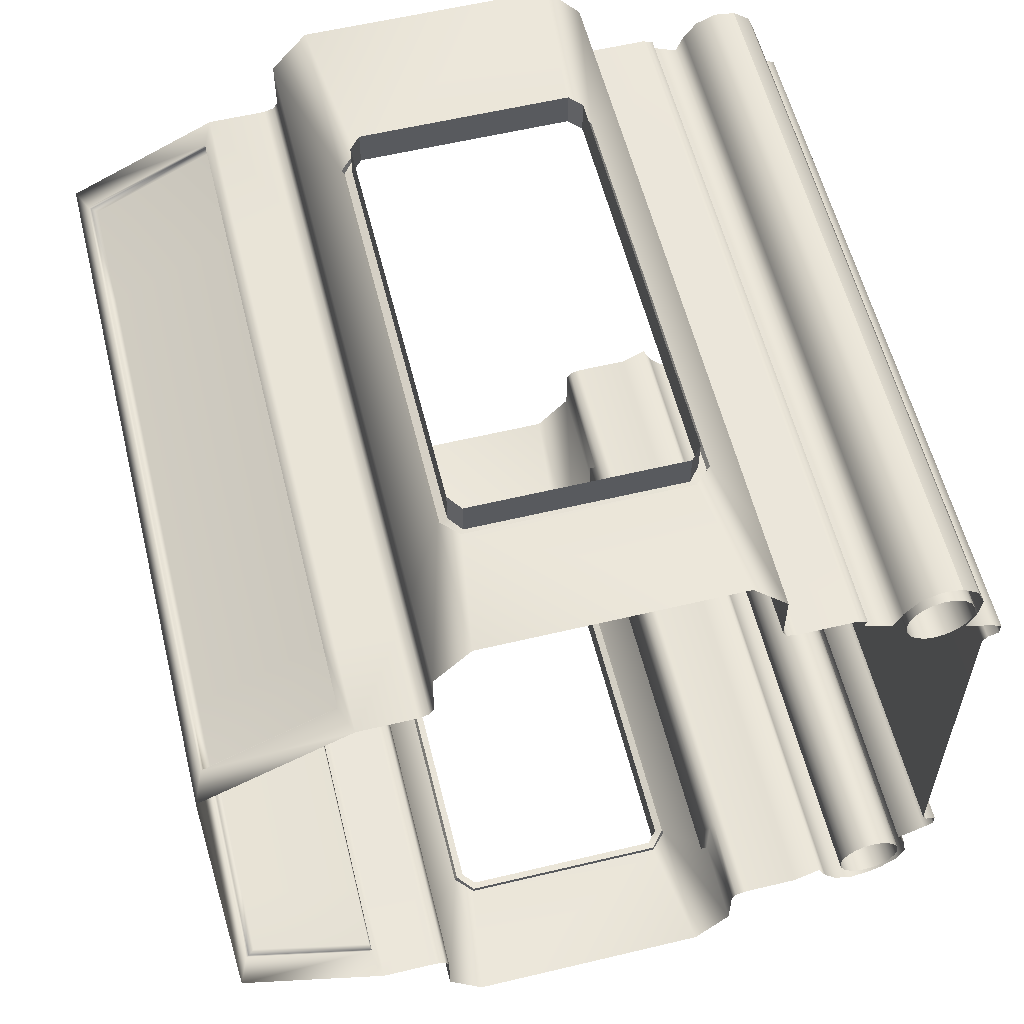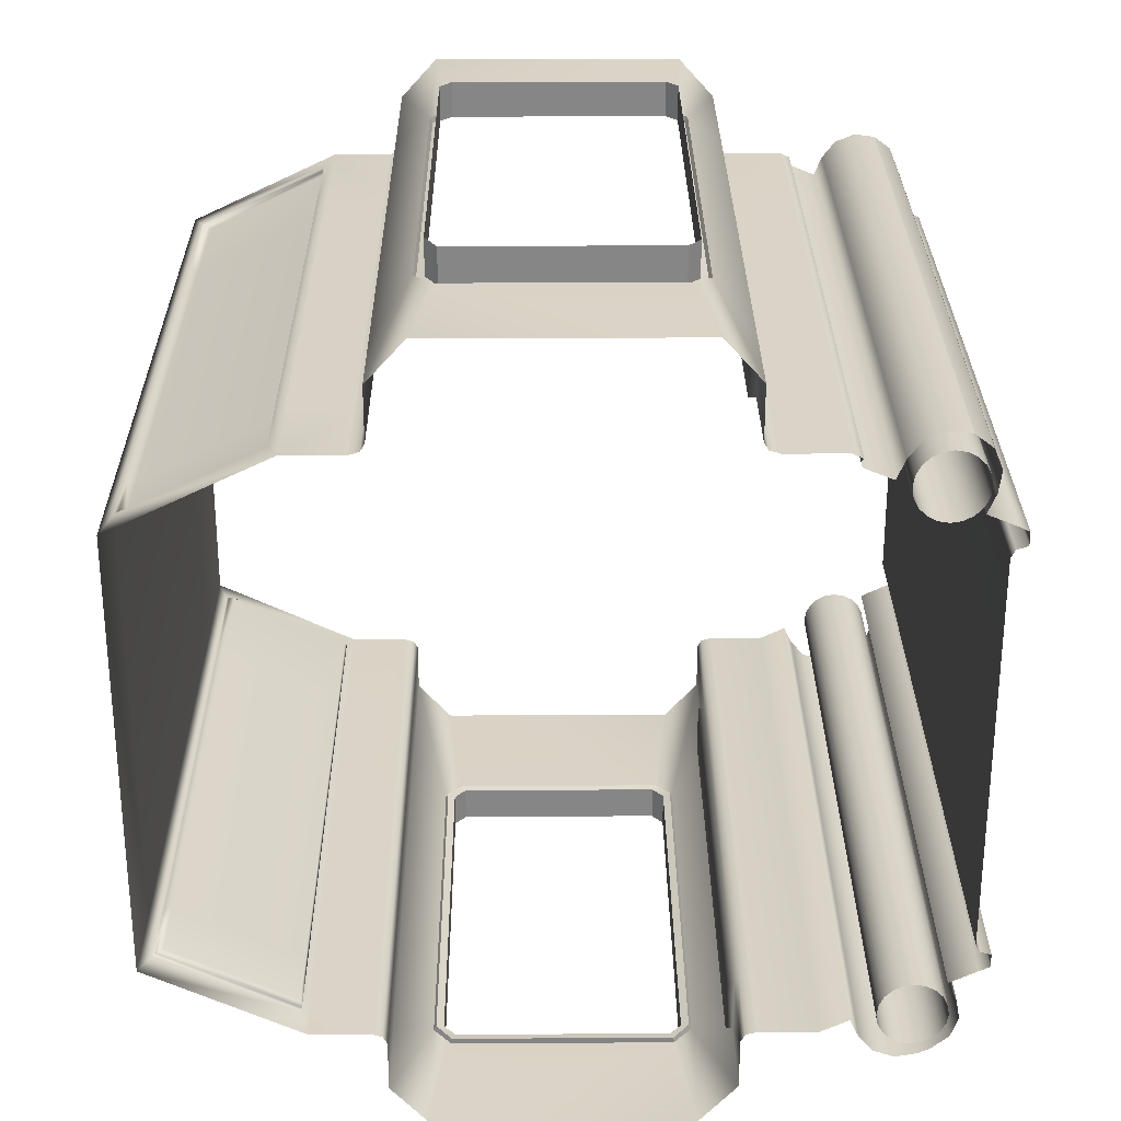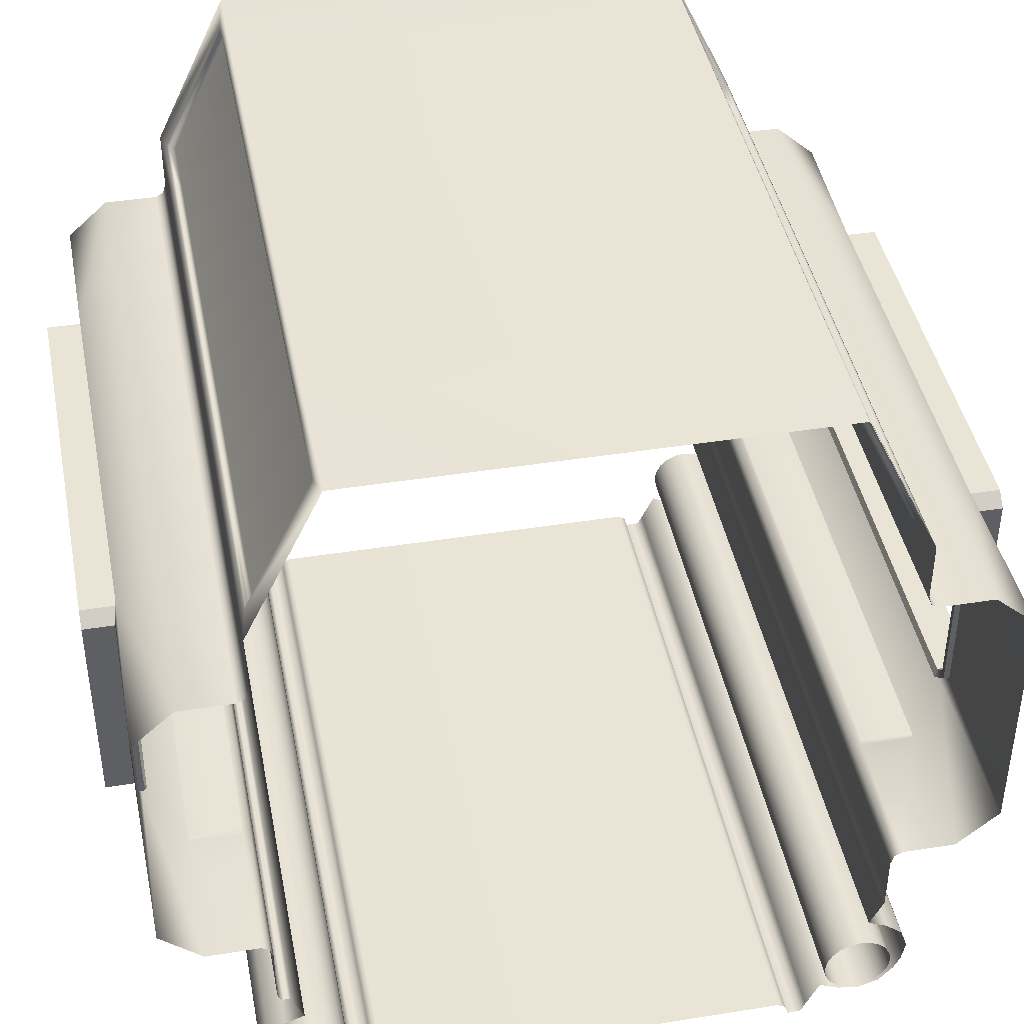
<metadata>
{"format":"obj","ext":"obj","renderer":"f3d","projection":"perspective","resolution":1024,"background":"white","views":[{"elev":58.1,"azim":-103.9,"up":"+Z"},{"elev":28.0,"azim":-90.5,"up":"+Z"},{"elev":42.4,"azim":79.2,"up":"+Y"}]}
</metadata>
<code>
g default
v -6.093 -6.402 3.655
v -6.093 -3.889 4.857
v 6.031 -6.402 3.646
v 6.031 -3.889 4.848
v -6.093 6.402 3.655
v -6.093 3.889 4.857
v 6.031 6.402 3.646
v 6.031 3.889 4.848
v -6.093 3.889 -4.902
v -6.093 6.402 -3.7
v 6.031 3.889 -4.911
v 6.031 6.402 -3.709
v -6.093 -6.402 -3.7
v -6.093 -3.889 -4.902
v 6.031 -6.402 -3.709
v 6.031 -3.889 -4.911
v -6.093 -2.689 5.897
v -6.093 2.689 5.897
v 6.031 2.689 5.887
v 6.031 -2.689 5.887
v -6.093 2.689 -5.941
v -6.093 -2.689 -5.941
v 6.031 -2.689 -5.951
v 6.031 2.689 -5.951
v -6.093 2.929 4.857
v -6.093 2.759 4.909
v -6.093 2.689 5.035
v 6.031 2.689 5.025
v 6.031 2.759 4.9
v 6.031 2.929 4.848
v -6.093 -2.689 5.035
v -6.093 -2.759 4.909
v -6.093 -2.929 4.857
v 6.031 -2.929 4.848
v 6.031 -2.759 4.9
v 6.031 -2.689 5.025
v -6.093 -2.929 -4.902
v -6.093 -2.759 -4.954
v -6.093 -2.689 -5.08
v 6.031 -2.689 -5.089
v 6.031 -2.759 -4.963
v 6.031 -2.929 -4.911
v -6.093 2.689 -5.08
v -6.093 2.759 -4.954
v -6.093 2.929 -4.902
v 6.031 2.929 -4.911
v 6.031 2.759 -4.963
v 6.031 2.689 -5.089
v -6.093 -2.089 6.565
v -6.093 2.089 6.565
v 6.031 2.089 6.555
v 6.031 -2.089 6.555
v -6.093 2.089 -6.61
v -6.093 -2.089 -6.61
v 6.031 -2.089 -6.619
v 6.031 2.089 -6.619
v -6.093 -4.057 4.776
v 6.031 -4.057 4.776
v 6.031 -6.234 3.735
v -6.093 -6.234 3.735
v -5.599 6.234 3.735
v 5.599 6.234 3.735
v 5.599 4.057 4.776
v -5.599 4.057 4.776
v -5.599 4.057 -4.821
v 5.599 4.057 -4.821
v 5.599 6.234 -3.78
v -5.599 6.234 -3.78
v -6.093 -6.234 -3.78
v 6.031 -6.234 -3.78
v -6.093 -4.014 4.727
v -6.093 -4.037 4.644
v 6.031 -4.037 4.644
v 6.031 -4.014 4.727
v -5.599 6.19 3.685
v -5.518 6.08 3.668
v 5.518 6.08 3.668
v 5.599 6.19 3.685
v 5.518 4.037 4.644
v 5.599 4.014 4.727
v -5.518 4.037 4.644
v -5.599 4.014 4.727
v -5.599 4.014 -4.772
v -5.518 4.037 -4.689
v 5.518 4.037 -4.689
v 5.599 4.014 -4.772
v 5.518 6.08 -3.713
v 5.599 6.19 -3.73
v -5.518 6.08 -3.713
v -5.599 6.19 -3.73
v -4.639 -3.889 4.857
v -4.639 -2.929 4.857
v -4.639 -2.759 4.909
v -4.639 -2.689 5.035
v -4.639 -2.689 5.897
v -4.639 2.689 5.897
v -4.639 2.689 5.035
v -4.639 2.759 4.909
v -4.639 2.929 4.857
v -4.639 3.889 4.857
v -4.479 4.057 4.776
v -4.479 4.014 4.727
v -4.415 4.037 4.644
v -4.415 6.08 3.668
v -4.479 6.19 3.685
v -4.479 6.234 3.735
v -4.639 6.402 3.655
v -4.639 6.402 -3.7
v -4.479 6.234 -3.78
v -4.479 6.19 -3.73
v -4.415 6.08 -3.713
v -4.415 4.037 -4.689
v -4.479 4.014 -4.772
v -4.479 4.057 -4.821
v -4.639 3.889 -4.902
v -4.639 2.929 -4.902
v -4.639 2.759 -4.954
v -4.639 2.689 -5.08
v -4.639 2.689 -5.941
v -4.639 -2.689 -5.941
v -4.639 -2.689 -5.08
v -4.639 -2.759 -4.954
v -4.639 -2.929 -4.902
v -4.639 -3.889 -4.902
v -4.479 -6.234 -3.78
v -4.639 -6.402 -3.7
v -4.639 -6.402 3.655
v -4.479 -6.234 3.735
v -4.415 -4.037 4.644
v -4.479 -4.014 4.727
v -4.479 -4.057 4.776
v 3.711 -6.402 3.655
v 3.711 -6.402 -3.7
v 3.583 -6.234 -3.78
v 3.711 -3.889 -4.902
v 3.711 -2.929 -4.902
v 3.711 -2.759 -4.954
v 3.711 -2.689 -5.08
v 3.711 -2.689 -5.941
v 3.711 2.689 -5.941
v 3.711 2.689 -5.08
v 3.711 2.759 -4.954
v 3.711 2.929 -4.902
v 3.711 3.889 -4.902
v 3.583 4.057 -4.821
v 3.583 4.014 -4.772
v 3.532 4.037 -4.689
v 3.532 6.08 -3.713
v 3.583 6.19 -3.73
v 3.583 6.234 -3.78
v 3.711 6.402 -3.7
v 3.711 6.402 3.655
v 3.583 6.234 3.735
v 3.583 6.19 3.685
v 3.532 6.08 3.668
v 3.532 4.037 4.644
v 3.583 4.014 4.727
v 3.583 4.057 4.776
v 3.711 3.889 4.857
v 3.711 2.929 4.857
v 3.711 2.759 4.909
v 3.711 2.689 5.035
v 3.711 2.689 5.897
v 3.711 -2.689 5.897
v 3.711 -2.689 5.035
v 3.711 -2.759 4.909
v 3.711 -2.929 4.857
v 3.711 -3.889 4.857
v 3.583 -4.057 4.776
v 3.583 -4.014 4.727
v 3.532 -4.037 4.644
v 3.583 -6.234 3.735
v 3.711 -2.577 5.897
v 3.711 -2.577 5.035
v -4.639 -2.577 5.035
v -4.639 -2.577 5.897
v -4.639 -2.577 -5.941
v -4.639 -2.577 -5.08
v 3.711 -2.577 -5.08
v 3.711 -2.577 -5.941
v -4.639 -6.402 -3.478
v -4.639 -6.402 3.433
v 3.711 -6.402 3.433
v 3.711 -6.402 -3.478
v -6.093 -6.402 -3.478
v -6.093 -6.402 3.433
v 6.031 -6.402 3.424
v 6.031 -6.402 -3.487
v -4.639 -6.226 3.379
v 3.711 -6.226 3.379
v -4.639 -6.226 -3.424
v 3.711 -6.226 -3.424
v -6.093 -6.226 3.379
v -6.093 -6.226 -3.424
v 6.031 -6.226 3.37
v 6.031 -6.226 -3.433
v -3.865 -2.089 6.516
v 3.033 -2.089 6.516
v -3.865 2.089 6.565
v 3.033 2.089 6.516
v -3.865 2.089 -6.561
v 3.033 2.089 -6.561
v -3.865 -2.089 -6.561
v 3.033 -2.089 -6.561
v -4.159 1.795 6.565
v -4.159 -1.795 6.565
v 3.327 1.795 6.565
v 3.327 -1.795 6.565
v -4.159 -1.795 -6.61
v -4.159 1.795 -6.61
v 3.327 -1.795 -6.61
v 3.327 1.795 -6.61
v 6.031 -4.34 -4.693
v 3.711 -4.34 -4.686
v 3.583 -5.783 -3.996
v 6.031 -5.783 -3.996
v -4.639 -4.34 -4.686
v -4.479 -5.783 -3.996
v -6.093 -4.34 -4.686
v -6.093 -5.783 -3.996
v 6.031 -5.772 3.926
v 3.583 -5.772 3.926
v 3.532 -4.499 4.453
v 6.031 -4.499 4.453
v -4.479 -5.772 3.926
v -4.415 -4.499 4.453
v -6.093 -5.772 3.926
v -6.093 -4.499 4.453
v 6.031 -4.489 -5.003
v 6.031 -4.721 -5.273
v 6.031 -5.058 -5.39
v 6.031 -5.408 -5.324
v 3.655 -5.406 -5.321
v 3.683 -5.056 -5.385
v 3.703 -4.72 -5.266
v 3.711 -4.488 -4.995
v 3.583 -5.931 -4.305
v 3.59 -5.997 -4.656
v 3.61 -5.879 -4.992
v 3.637 -5.609 -5.224
v 6.031 -5.611 -5.226
v 6.031 -5.881 -4.993
v 6.031 -5.998 -4.657
v 6.031 -5.932 -4.307
v -4.57 -5.405 -5.321
v -4.604 -5.056 -5.386
v -4.63 -4.72 -5.266
v -4.639 -4.488 -4.995
v -4.479 -5.931 -4.305
v -4.488 -5.996 -4.656
v -4.513 -5.879 -4.992
v -4.548 -5.609 -5.224
v -6.093 -5.407 -5.32
v -6.093 -5.056 -5.386
v -6.093 -4.72 -5.267
v -6.093 -4.489 -4.996
v -6.093 -5.931 -4.306
v -6.093 -5.997 -4.656
v -6.093 -5.878 -4.993
v -6.093 -5.607 -5.224
v 6.031 -5.904 4.244
v 6.031 -5.95 4.597
v 6.031 -5.813 4.927
v 6.031 -5.531 5.144
v 3.557 -5.531 5.144
v 3.57 -5.814 4.927
v 3.58 -5.95 4.597
v 3.583 -5.903 4.244
v 3.532 -4.631 4.771
v 3.535 -4.848 5.054
v 3.545 -5.177 5.19
v 3.557 -5.53 5.144
v 6.031 -5.531 5.144
v 6.031 -5.177 5.19
v 6.031 -4.848 5.054
v 6.031 -4.631 4.771
v -4.447 -5.531 5.144
v -4.463 -5.814 4.927
v -4.475 -5.95 4.597
v -4.479 -5.903 4.244
v -4.415 -4.631 4.77
v -4.419 -4.848 5.054
v -4.431 -5.177 5.19
v -4.447 -5.53 5.144
v -6.093 -5.531 5.144
v -6.093 -5.813 4.927
v -6.093 -5.95 4.597
v -6.093 -5.904 4.244
v -6.093 -4.631 4.771
v -6.093 -4.848 5.054
v -6.093 -5.177 5.19
v -6.093 -5.531 5.144
v 6.116 -4.757 4.19
v 6.116 -4.836 4.036
v 6.116 -4.958 3.914
v 6.116 -5.111 3.836
v 6.116 -5.282 3.809
v 6.116 -5.452 3.836
v 6.116 -5.606 3.914
v 6.116 -5.728 4.036
v 6.116 -5.806 4.19
v 6.116 -5.833 4.36
v 6.116 -5.806 4.531
v 6.116 -5.728 4.684
v 6.116 -5.606 4.806
v 6.116 -5.452 4.885
v 6.116 -5.282 4.912
v 6.116 -5.111 4.885
v 6.116 -4.958 4.806
v 6.116 -4.836 4.684
v 6.116 -4.757 4.531
v 6.116 -4.73 4.36
v -6.116 -4.757 4.19
v -6.116 -4.836 4.036
v -6.116 -4.958 3.914
v -6.116 -5.111 3.836
v -6.116 -5.282 3.809
v -6.116 -5.452 3.836
v -6.116 -5.606 3.914
v -6.116 -5.728 4.036
v -6.116 -5.806 4.19
v -6.116 -5.833 4.36
v -6.116 -5.806 4.531
v -6.116 -5.728 4.684
v -6.116 -5.606 4.806
v -6.116 -5.452 4.885
v -6.116 -5.282 4.912
v -6.116 -5.111 4.885
v -6.116 -4.958 4.806
v -6.116 -4.836 4.684
v -6.116 -4.757 4.531
v -6.116 -4.73 4.36
v 6.116 -4.757 -4.734
v 6.116 -4.836 -4.887
v 6.116 -4.958 -5.009
v 6.116 -5.111 -5.088
v 6.116 -5.282 -5.115
v 6.116 -5.452 -5.088
v 6.116 -5.606 -5.009
v 6.116 -5.728 -4.887
v 6.116 -5.806 -4.734
v 6.116 -5.833 -4.563
v 6.116 -5.806 -4.393
v 6.116 -5.728 -4.239
v 6.116 -5.606 -4.117
v 6.116 -5.452 -4.038
v 6.116 -5.282 -4.011
v 6.116 -5.111 -4.038
v 6.116 -4.958 -4.117
v 6.116 -4.836 -4.239
v 6.116 -4.757 -4.393
v 6.116 -4.73 -4.563
v -6.116 -4.757 -4.734
v -6.116 -4.836 -4.887
v -6.116 -4.958 -5.009
v -6.116 -5.111 -5.088
v -6.116 -5.282 -5.115
v -6.116 -5.452 -5.088
v -6.116 -5.606 -5.009
v -6.116 -5.728 -4.887
v -6.116 -5.806 -4.734
v -6.116 -5.833 -4.563
v -6.116 -5.806 -4.393
v -6.116 -5.728 -4.239
v -6.116 -5.606 -4.117
v -6.116 -5.452 -4.038
v -6.116 -5.282 -4.011
v -6.116 -5.111 -4.038
v -6.116 -4.958 -4.117
v -6.116 -4.836 -4.239
v -6.116 -4.757 -4.393
v -6.116 -4.73 -4.563
v -3.865 2.053 6.481
v -4.159 1.795 6.466
v -3.866 -2.047 6.433
v 3.034 -2.046 6.433
v -4.16 -1.788 6.466
v 3.328 1.788 6.466
v 3.328 -1.788 6.466
v 3.033 2.046 6.434
v -3.866 -2.047 -6.478
v -4.16 -1.788 -6.511
v -4.16 1.788 -6.511
v -3.866 2.047 -6.478
v 3.328 -1.788 -6.511
v 3.328 1.788 -6.511
v 3.034 -2.047 -6.478
v 3.034 2.047 -6.478
v -3.816 1.928 6.525
v -4.034 1.739 6.476
v -3.816 -1.924 6.482
v 2.984 -1.924 6.482
v -4.034 -1.733 6.48
v 3.202 1.733 6.481
v 3.202 -1.733 6.481
v 2.984 1.922 6.482
v -3.816 -1.924 -6.527
v -4.034 -1.733 -6.525
v -4.034 1.733 -6.525
v -3.816 1.924 -6.527
v 3.202 -1.733 -6.525
v 3.202 1.733 -6.525
v 2.984 -1.924 -6.527
v 2.984 1.924 -6.527
v -3.816 1.928 7.11
v -4.034 1.739 7.057
v -3.816 -1.924 7.063
v 2.984 -1.924 7.064
v -4.034 -1.733 7.061
v 3.202 1.733 7.062
v 3.202 -1.733 7.062
v 2.984 1.922 7.063
v -3.816 -1.924 -7.11
v -4.034 -1.733 -7.108
v -4.034 1.733 -7.108
v -3.816 1.924 -7.11
v 3.202 -1.733 -7.108
v 3.202 1.733 -7.108
v 2.984 -1.924 -7.11
v 2.984 1.924 -7.11
g pCube809group35 group1
f 107 108 151 152
f 99 100 159 160
f 167 168 91 92
f 123 124 135 136
f 143 144 115 116
f 96 97 162 163
f 173 174 175 176
f 177 178 179 180
f 140 141 118 119
f 97 98 161 162
f 98 99 160 161
f 92 93 166 167
f 93 94 165 166
f 121 122 137 138
f 122 123 136 137
f 116 117 142 143
f 117 118 141 142
f 131 91 168 169
f 172 132 127 128
f 106 107 152 153
f 7 8 63 62
f 158 159 100 101
f 6 5 61 64
f 114 115 144 145
f 11 12 67 66
f 150 151 108 109
f 10 9 65 68
f 125 126 133 134
f 129 130 170 171
f 75 76 81 82
f 104 105 154 155
f 77 78 80 79
f 156 157 102 103
f 83 84 89 90
f 112 113 146 147
f 85 86 88 87
f 148 149 110 111
f 103 104 155 156
f 111 112 147 148
f 130 131 169 170
f 105 106 153 154
f 62 63 80 78
f 157 158 101 102
f 64 61 75 82
f 113 114 145 146
f 66 67 88 86
f 149 150 109 110
f 68 65 83 90
f 92 91 2 33
f 33 32 93 92
f 32 31 94 93
f 95 94 31 17
f 205 50 199
f 18 96 199 50
f 27 97 96 18
f 27 26 98 97
f 26 25 99 98
f 6 100 99 25
f 101 100 6 64
f 102 101 64 82
f 103 102 82 81
f 76 104 103 81
f 76 75 105 104
f 61 106 105 75
f 5 107 106 61
f 5 10 108 107
f 109 108 10 68
f 110 109 68 90
f 111 110 90 89
f 84 112 111 89
f 84 83 113 112
f 65 114 113 83
f 9 115 114 65
f 116 115 9 45
f 45 44 117 116
f 44 43 118 117
f 119 118 43 21
f 209 54 203
f 22 120 203 54
f 39 121 120 22
f 39 38 122 121
f 38 37 123 122
f 14 124 123 37
f 13 126 125 69
f 128 127 1 60
f 72 71 130 129
f 57 131 130 71
f 2 91 131 57
f 134 133 15 70
f 136 135 16 42
f 137 136 42 41
f 138 137 41 40
f 139 138 40 23
f 24 140 202 56
f 48 141 140 24
f 142 141 48 47
f 143 142 47 46
f 11 144 143 46
f 145 144 11 66
f 146 145 66 86
f 147 146 86 85
f 148 147 85 87
f 87 88 149 148
f 67 150 149 88
f 12 151 150 67
f 152 151 12 7
f 153 152 7 62
f 154 153 62 78
f 155 154 78 77
f 156 155 77 79
f 79 80 157 156
f 63 158 157 80
f 8 159 158 63
f 160 159 8 30
f 161 160 30 29
f 162 161 29 28
f 163 162 28 19
f 20 164 198 52
f 36 165 164 20
f 166 165 36 35
f 167 166 35 34
f 4 168 167 34
f 169 168 4 58
f 170 169 58 74
f 171 170 74 73
f 3 132 172 59
f 164 165 174 173
f 165 94 175 174
f 94 95 176 175
f 95 164 173 176
f 120 121 178 177
f 121 138 179 178
f 138 139 180 179
f 139 120 177 180
f 127 132 183 182
f 133 126 181 184
f 1 127 182 186
f 126 13 185 181
f 132 3 187 183
f 15 133 184 188
f 189 182 183 190
f 181 191 192 184
f 182 189 193 186
f 190 183 187 195
f 191 181 185 194
f 184 192 196 188
f 197 95 17 49
f 200 163 19 51
f 198 208 52
f 198 164 95 197
f 201 119 21 53
f 204 139 23 55
f 202 212 56
f 16 135 214 213
f 134 70 216 215
f 135 124 217 214
f 125 134 215 218
f 124 14 219 217
f 69 125 218 220
f 59 172 222 221
f 171 73 224 223
f 172 128 225 222
f 129 171 223 226
f 128 60 227 225
f 72 129 226 228
f 232 231 234 233
f 231 230 235 234
f 230 229 236 235
f 240 239 242 241
f 239 238 243 242
f 238 237 244 243
f 264 263 266 265
f 263 262 267 266
f 262 261 268 267
f 272 271 274 273
f 271 270 275 274
f 270 269 276 275
f 232 233 240 241
f 233 245 252 240
f 245 253 260 252
f 264 265 272 273
f 265 277 284 272
f 277 285 292 284
f 213 214 236 229
f 215 216 244 237
f 214 217 248 236
f 218 215 237 249
f 217 219 256 248
f 220 218 249 257
f 221 222 268 261
f 223 224 276 269
f 222 225 280 268
f 226 223 269 281
f 225 227 288 280
f 228 226 281 289
f 235 236 248 247
f 233 234 246 245
f 234 235 247 246
f 239 240 252 251
f 237 238 250 249
f 238 239 251 250
f 247 248 256 255
f 245 246 254 253
f 246 247 255 254
f 251 252 260 259
f 249 250 258 257
f 250 251 259 258
f 267 268 280 279
f 265 266 278 277
f 266 267 279 278
f 271 272 284 283
f 269 270 282 281
f 270 271 283 282
f 279 280 288 287
f 277 278 286 285
f 278 279 287 286
f 283 284 292 291
f 281 282 290 289
f 282 283 291 290
f 293 294 314 313
f 294 295 315 314
f 295 296 316 315
f 296 297 317 316
f 297 298 318 317
f 298 299 319 318
f 299 300 320 319
f 300 301 321 320
f 301 302 322 321
f 302 303 323 322
f 303 304 324 323
f 304 305 325 324
f 305 306 326 325
f 306 307 327 326
f 307 308 328 327
f 308 309 329 328
f 309 310 330 329
f 310 311 331 330
f 311 312 332 331
f 312 293 313 332
f 333 334 354 353
f 334 335 355 354
f 335 336 356 355
f 336 337 357 356
f 337 338 358 357
f 338 339 359 358
f 339 340 360 359
f 340 341 361 360
f 341 342 362 361
f 342 343 363 362
f 343 344 364 363
f 344 345 365 364
f 345 346 366 365
f 346 347 367 366
f 347 348 368 367
f 348 349 369 368
f 349 350 370 369
f 350 351 371 370
f 351 352 372 371
f 352 333 353 372
f 163 200 199 96
f 119 201 202 140
f 139 204 203 120
f 56 212 211 55
f 55 211 204
f 53 54 209 210
f 53 210 201
f 49 50 205 206
f 49 206 197
f 51 207 200
f 52 208 207 51
f 205 199 373 374
f 198 197 375 376
f 206 205 374 377
f 207 208 379 378
f 200 207 378 380
f 208 198 376 379
f 209 203 381 382
f 210 209 382 383
f 201 210 383 384
f 211 212 386 385
f 204 211 385 387
f 212 202 388 386
f 197 206 377 375
f 199 200 380 373
f 202 201 384 388
f 203 204 387 381
f 374 373 389 390
f 376 375 391 392
f 377 374 390 393
f 378 379 395 394
f 380 378 394 396
f 379 376 392 395
f 382 381 397 398
f 383 382 398 399
f 384 383 399 400
f 385 386 402 401
f 387 385 401 403
f 386 388 404 402
f 375 377 393 391
f 373 380 396 389
f 388 384 400 404
f 381 387 403 397
f 390 389 405 406
f 392 391 407 408
f 393 390 406 409
f 394 395 411 410
f 396 394 410 412
f 395 392 408 411
f 398 397 413 414
f 399 398 414 415
f 400 399 415 416
f 401 402 418 417
f 403 401 417 419
f 402 404 420 418
f 391 393 409 407
f 389 396 412 405
f 404 400 416 420
f 397 403 419 413
g default
v -4.639 -6.226 3.379
v -4.639 -6.154 3.249
v 3.711 -6.154 3.249
v 3.711 -6.226 3.379
v -4.639 -6.154 -3.294
v -4.639 -6.226 -3.424
v 3.711 -6.226 -3.424
v 3.711 -6.154 -3.294
v -6.093 -6.226 3.379
v -6.093 -6.154 3.249
v -6.093 -6.226 -3.424
v -6.093 -6.154 -3.294
v 6.031 -6.154 3.24
v 6.031 -6.226 3.37
v 6.031 -6.226 -3.433
v 6.031 -6.154 -3.303
g group1 pCube809group36
f 422 421 424 423
f 426 425 428 427
f 425 422 423 428
f 425 432 430 422
f 428 423 433 436
f 421 422 430 429
f 423 424 434 433
f 425 426 431 432
f 427 428 436 435

</code>
